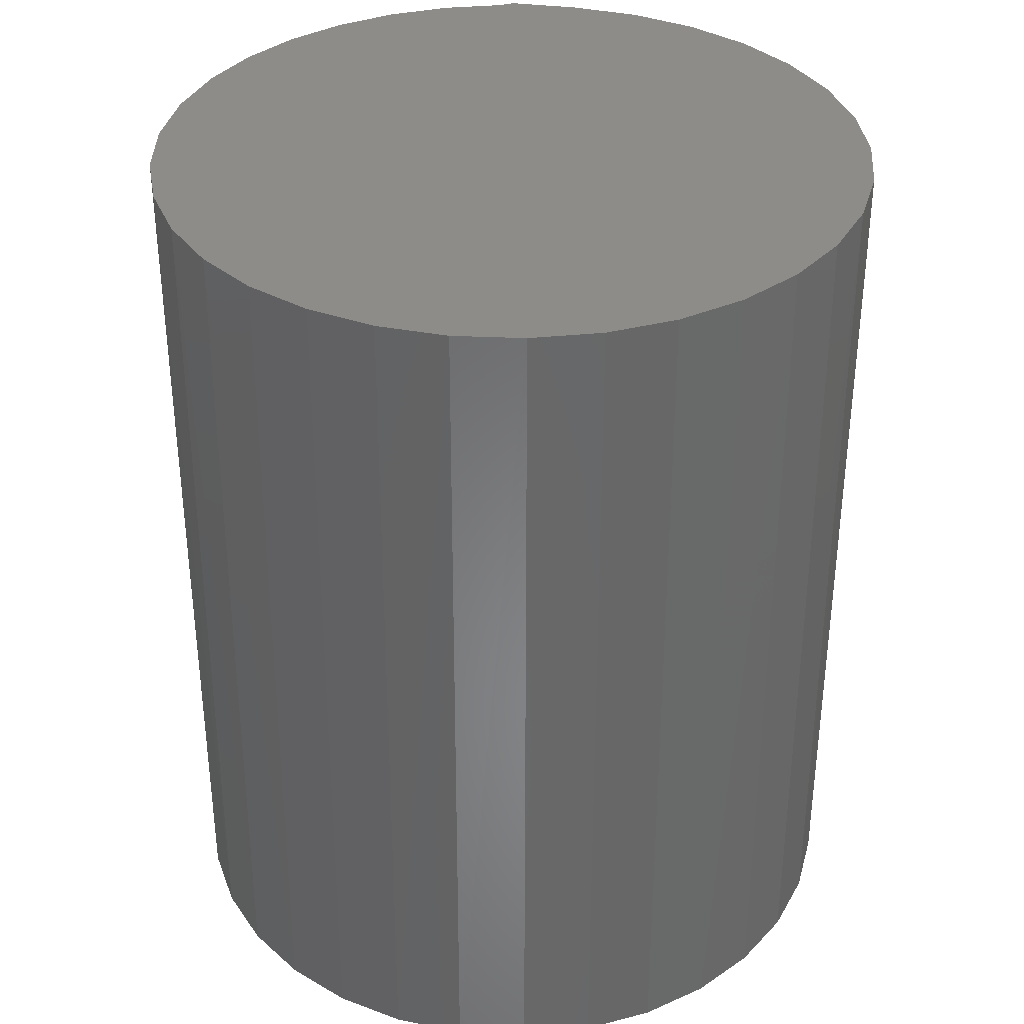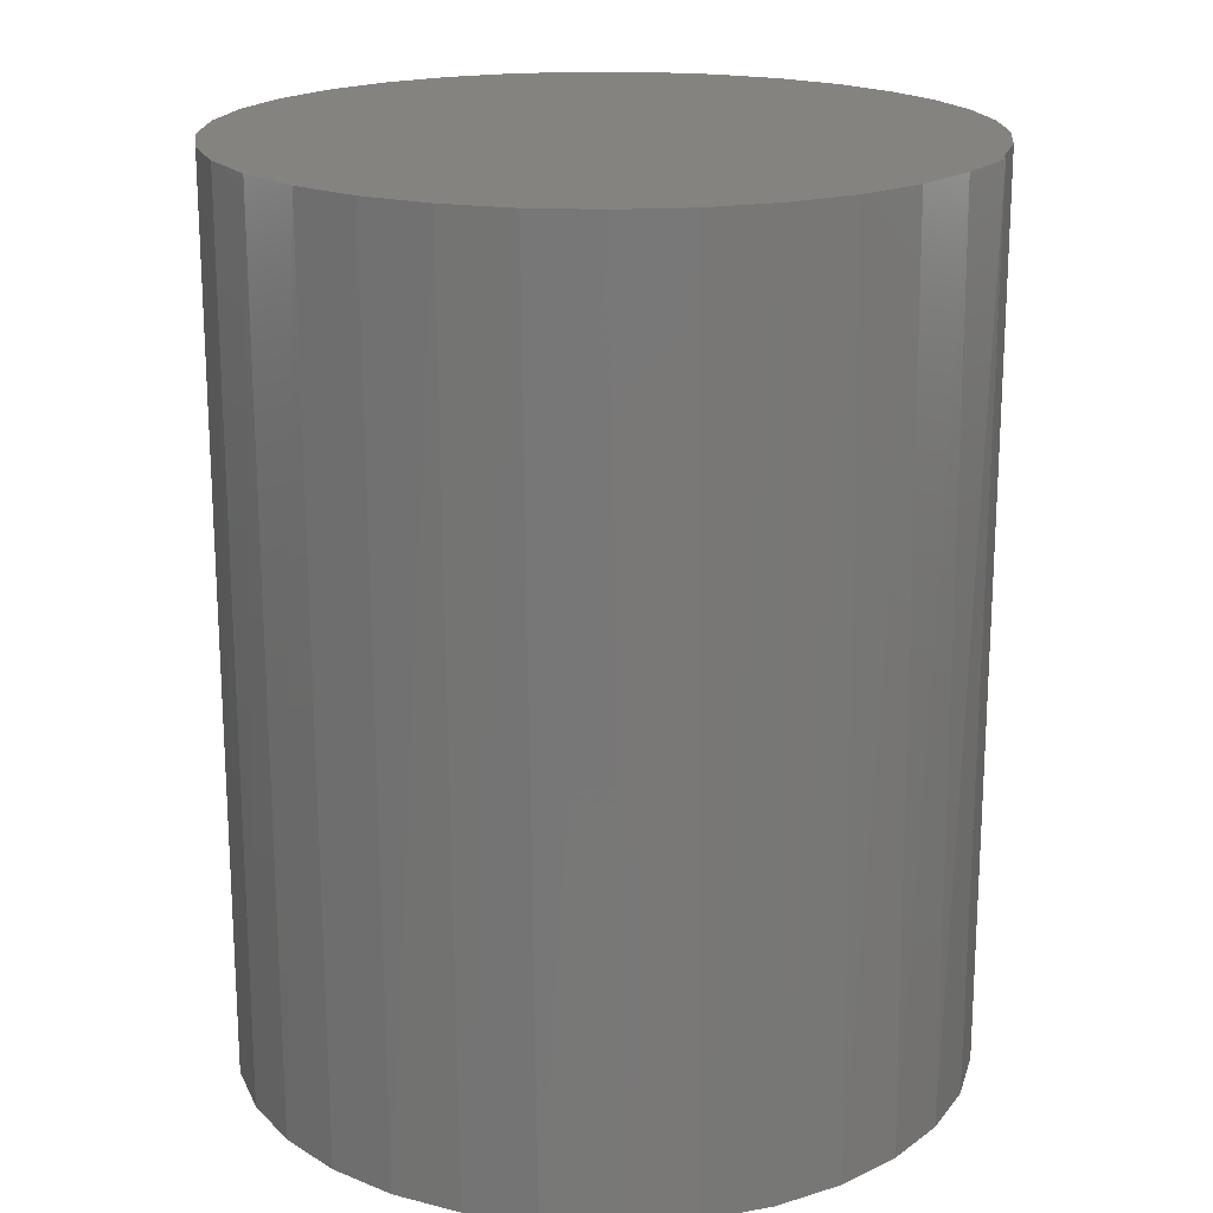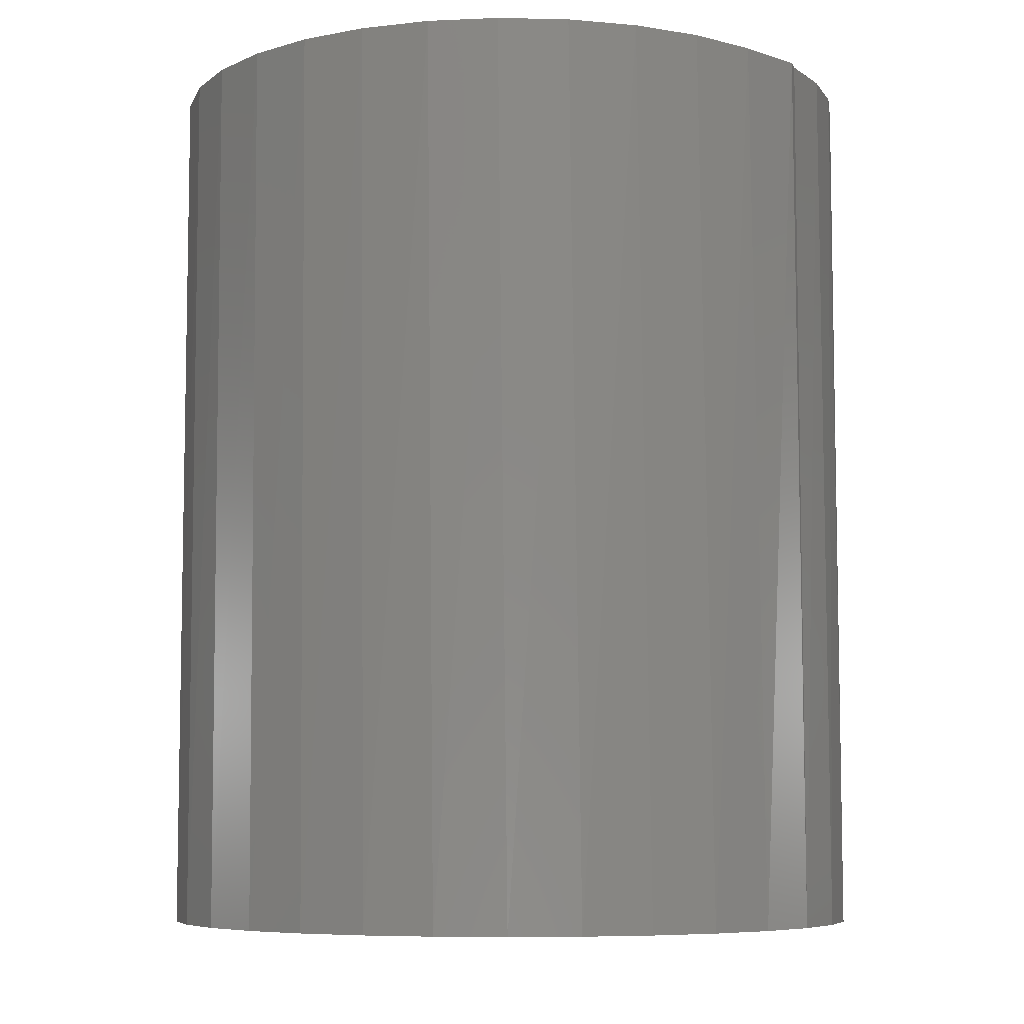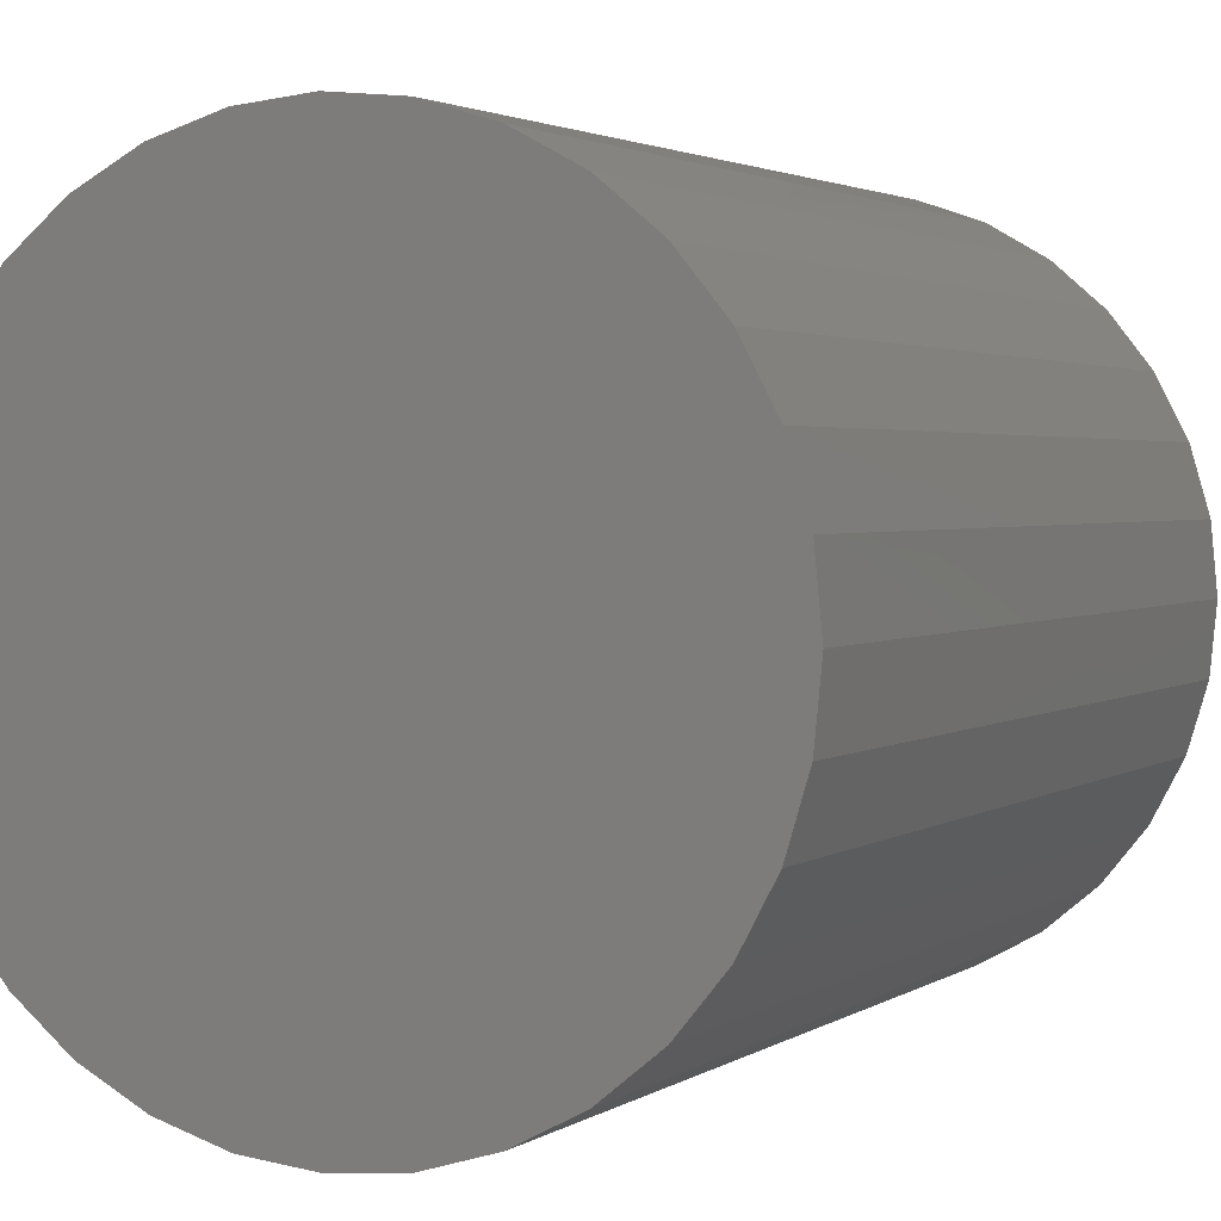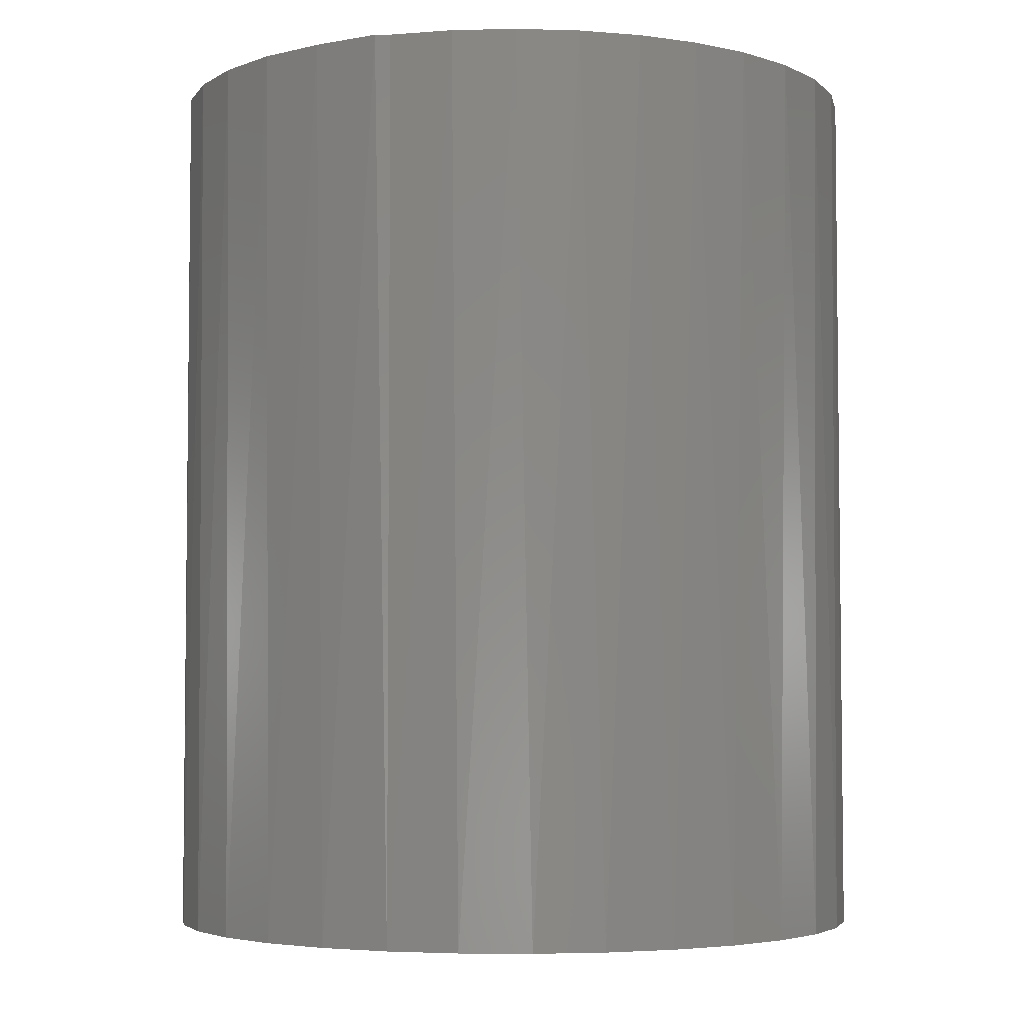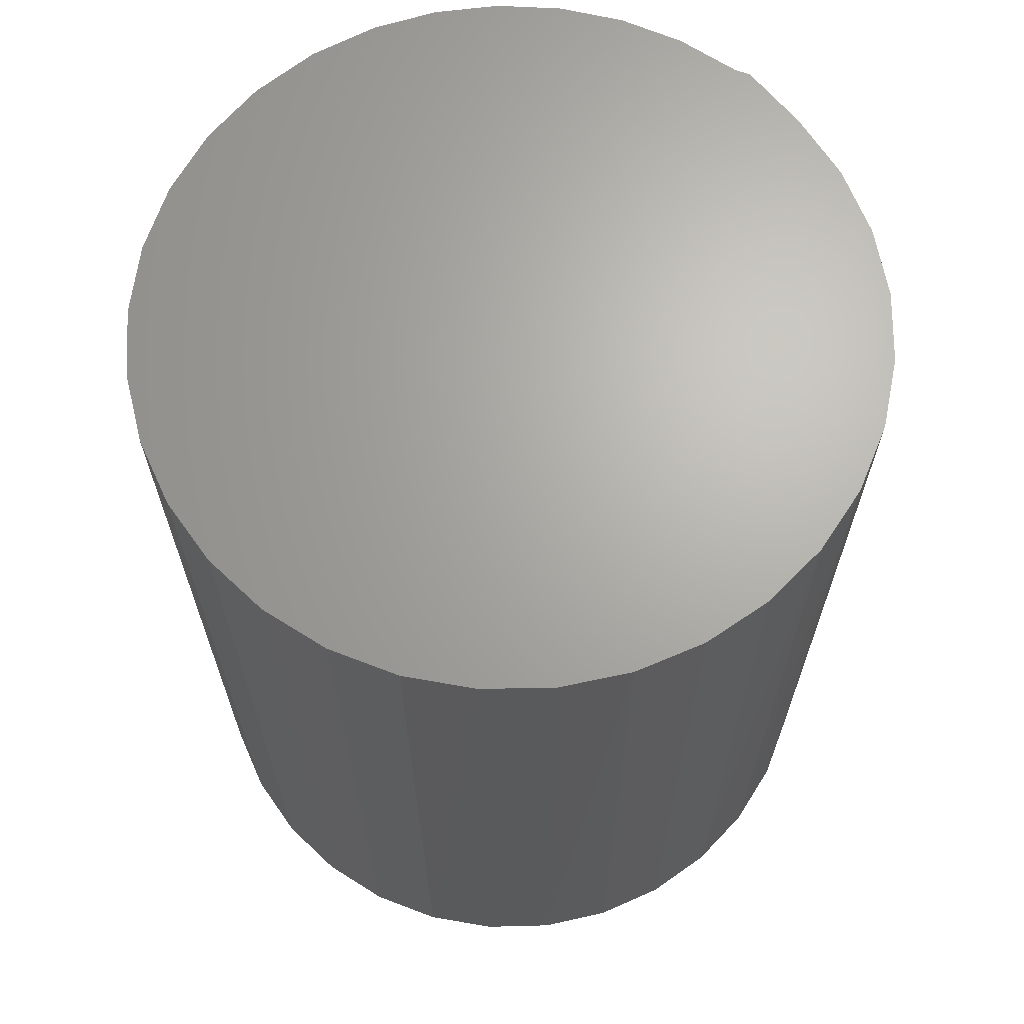
<metadata>
{"format":"stl","ext":"stl","renderer":"f3d","projection":"perspective","resolution":1024,"background":"white","views":[{"elev":35.5,"azim":-92.1,"up":"+Z"},{"elev":19.1,"azim":20.3,"up":"+Z"},{"elev":-7.0,"azim":34.1,"up":"+Z"},{"elev":2.4,"azim":-154.1,"up":"+Y"},{"elev":-4.2,"azim":109.5,"up":"+Z"},{"elev":66.7,"azim":-52.1,"up":"+Z"}]}
</metadata>
<code>
# stl→obj: 66 verts, 128 faces
v 0.01701 0.0625 0.1562
v 0.005006 0.06309 0.1562
v -0.006896 0.0614 0.1562
v 0.02869 0.05964 0.1562
v -0.01826 0.05749 0.1562
v -0.02868 0.05149 0.1562
v -0.03777 0.04363 0.1562
v 0.04859 0.0483 0.1562
v 0.05634 0.04052 0.1562
v -0.04521 0.03418 0.1562
v 0.06263 0.03152 0.1562
v -0.05073 0.0235 0.1562
v 0.06726 0.02156 0.1562
v 0.05925 -0.03677 0.1562
v -0.03721 -0.04421 0.1562
v 0.0512 -0.04597 0.1562
v -0.02784 -0.05207 0.1562
v 0.04153 -0.05345 0.1562
v -0.01714 -0.05798 0.1562
v 0.0306 -0.05893 0.1562
v -0.005504 -0.06172 0.1562
v 0.006637 -0.06315 0.1562
v 0.01883 -0.0622 0.1562
v 0.03961 0.05462 0.1562
v 0.0701 0.01095 0.1562
v -0.05412 0.01197 0.1562
v 0.07105 0 0.1562
v -0.05526 7.734e-18 0.1562
v 0.07187 -0.002549 0.1562
v 0.06934 -0.01463 0.1562
v -0.05408 -0.01217 0.1562
v 0.06537 -0.02619 0.1562
v -0.05058 -0.02388 0.1562
v -0.04488 -0.0347 0.1562
v -0.04462 0.03509 0
v -0.03676 0.04466 0
v -0.02719 0.05251 0
v -0.01627 0.05835 0
v -0.004427 0.06194 0
v 0.007895 0.06316 0
v 0.02022 0.06194 0
v 0.03206 0.05835 0
v 0.04298 0.05251 0
v 0.05255 0.04466 0
v 0.06041 0.03509 0
v 0.06625 0.02417 0
v 0.06984 0.01232 0
v -0.05526 7.734e-18 0
v -0.05405 0.01232 0
v -0.05046 0.02417 0
v 0.07105 0 0
v 0.06984 -0.01232 0
v 0.06625 -0.02417 0
v 0.06041 -0.03509 0
v 0.05255 -0.04466 0
v 0.04298 -0.05251 0
v 0.03206 -0.05835 0
v 0.02022 -0.06194 0
v 0.007895 -0.06316 0
v -0.004427 -0.06194 0
v -0.05405 -0.01232 0
v -0.05046 -0.02417 0
v -0.04462 -0.03509 0
v -0.03676 -0.04466 0
v -0.02719 -0.05251 0
v -0.01627 -0.05835 0
f 1 2 3
f 1 3 4
f 3 5 4
f 6 7 8
f 8 7 9
f 9 7 10
f 9 10 11
f 11 10 12
f 11 12 13
f 14 15 16
f 16 15 17
f 16 17 18
f 18 17 19
f 18 19 20
f 20 19 21
f 20 21 22
f 20 22 23
f 24 4 5
f 24 5 6
f 24 6 8
f 13 12 25
f 25 12 26
f 25 26 27
f 27 26 28
f 27 28 29
f 29 28 30
f 30 28 31
f 30 31 32
f 32 31 33
f 32 33 14
f 14 33 34
f 14 34 15
f 35 7 36
f 36 7 6
f 36 6 37
f 37 6 5
f 37 5 38
f 38 5 3
f 38 3 39
f 39 3 2
f 39 2 40
f 40 2 1
f 40 1 41
f 41 1 4
f 41 4 42
f 43 8 44
f 44 8 9
f 44 9 45
f 9 11 45
f 46 45 11
f 11 13 46
f 47 46 13
f 24 8 43
f 24 43 42
f 24 42 4
f 48 28 49
f 49 28 26
f 49 26 50
f 50 26 12
f 50 12 35
f 35 12 10
f 35 10 7
f 27 51 25
f 25 51 47
f 25 47 13
f 51 29 52
f 51 27 29
f 29 30 52
f 53 52 30
f 30 32 53
f 54 53 32
f 32 14 54
f 55 54 14
f 14 16 55
f 56 55 16
f 16 18 56
f 57 56 18
f 18 20 57
f 58 57 20
f 20 23 58
f 59 58 23
f 23 22 59
f 60 59 22
f 28 48 31
f 31 48 61
f 31 61 33
f 33 61 62
f 33 62 34
f 34 62 63
f 34 63 15
f 15 63 64
f 15 64 17
f 17 64 65
f 17 65 19
f 19 65 66
f 19 66 21
f 21 66 60
f 21 60 22
f 40 41 39
f 38 39 41
f 42 38 41
f 37 38 42
f 43 37 42
f 36 37 43
f 44 36 43
f 35 36 44
f 45 35 44
f 55 64 54
f 65 64 55
f 56 65 55
f 66 65 56
f 57 66 56
f 60 66 57
f 58 60 57
f 59 60 58
f 64 63 54
f 54 63 62
f 54 62 53
f 53 62 61
f 53 61 52
f 52 61 48
f 52 48 51
f 51 48 49
f 51 49 47
f 47 49 50
f 47 50 46
f 46 50 35
f 46 35 45

</code>
